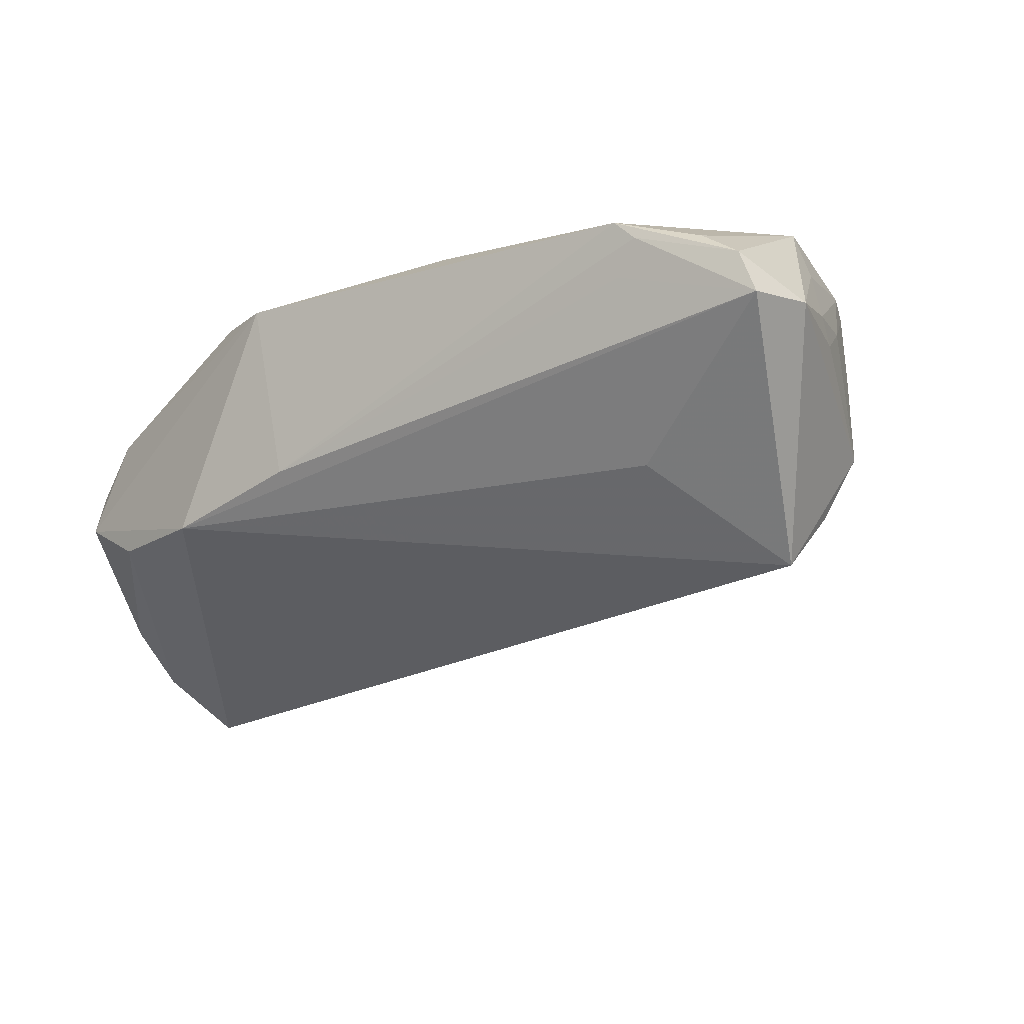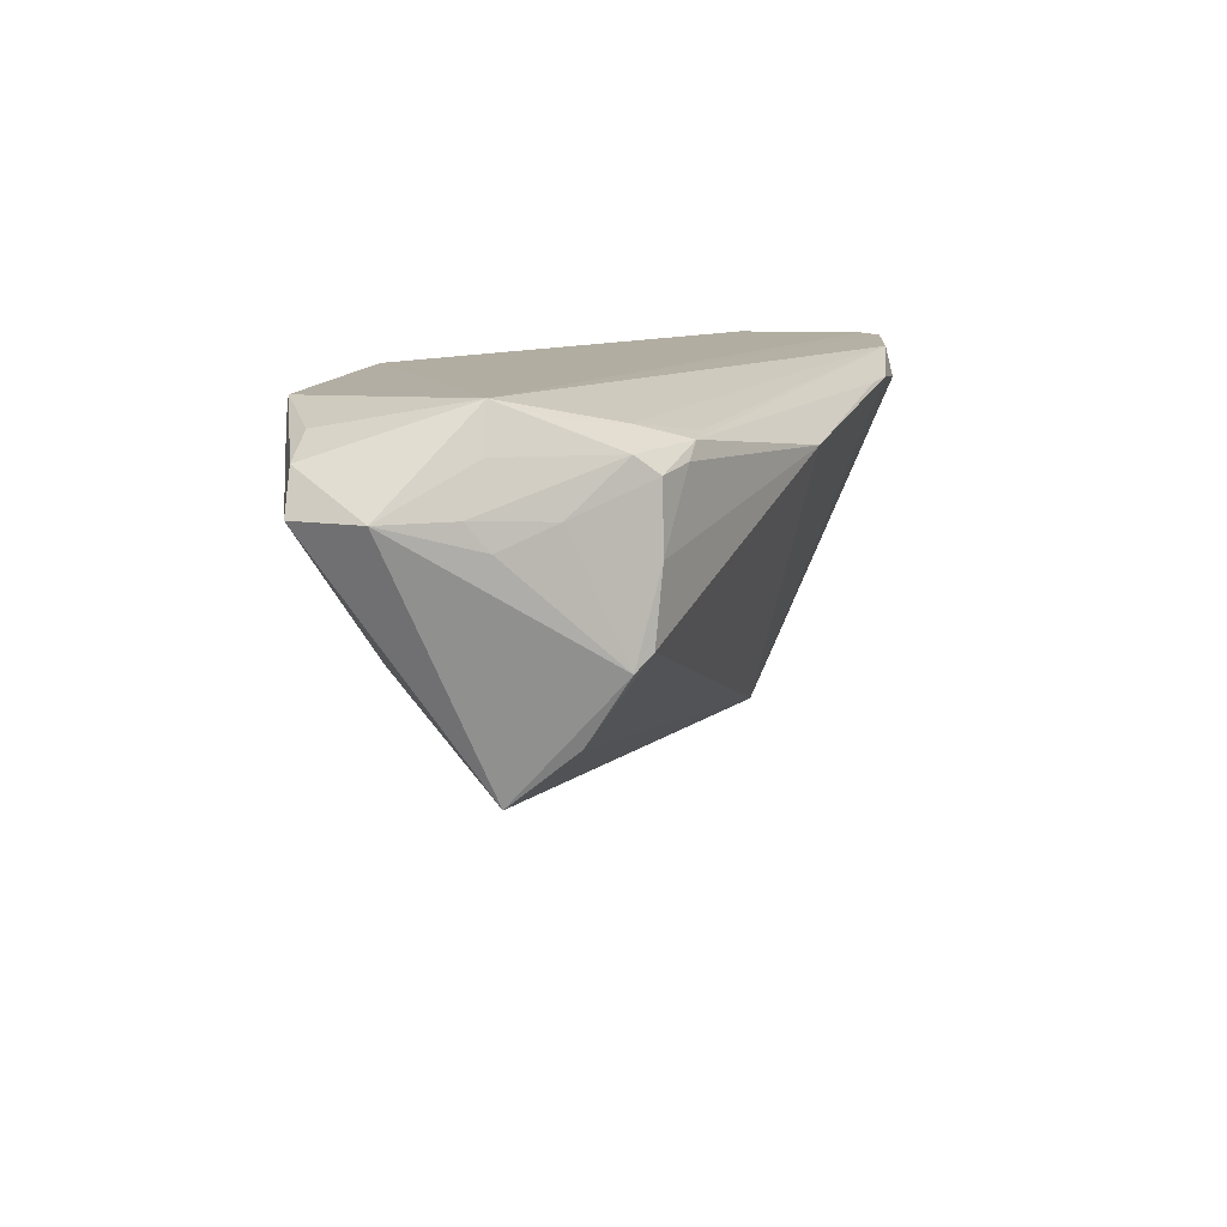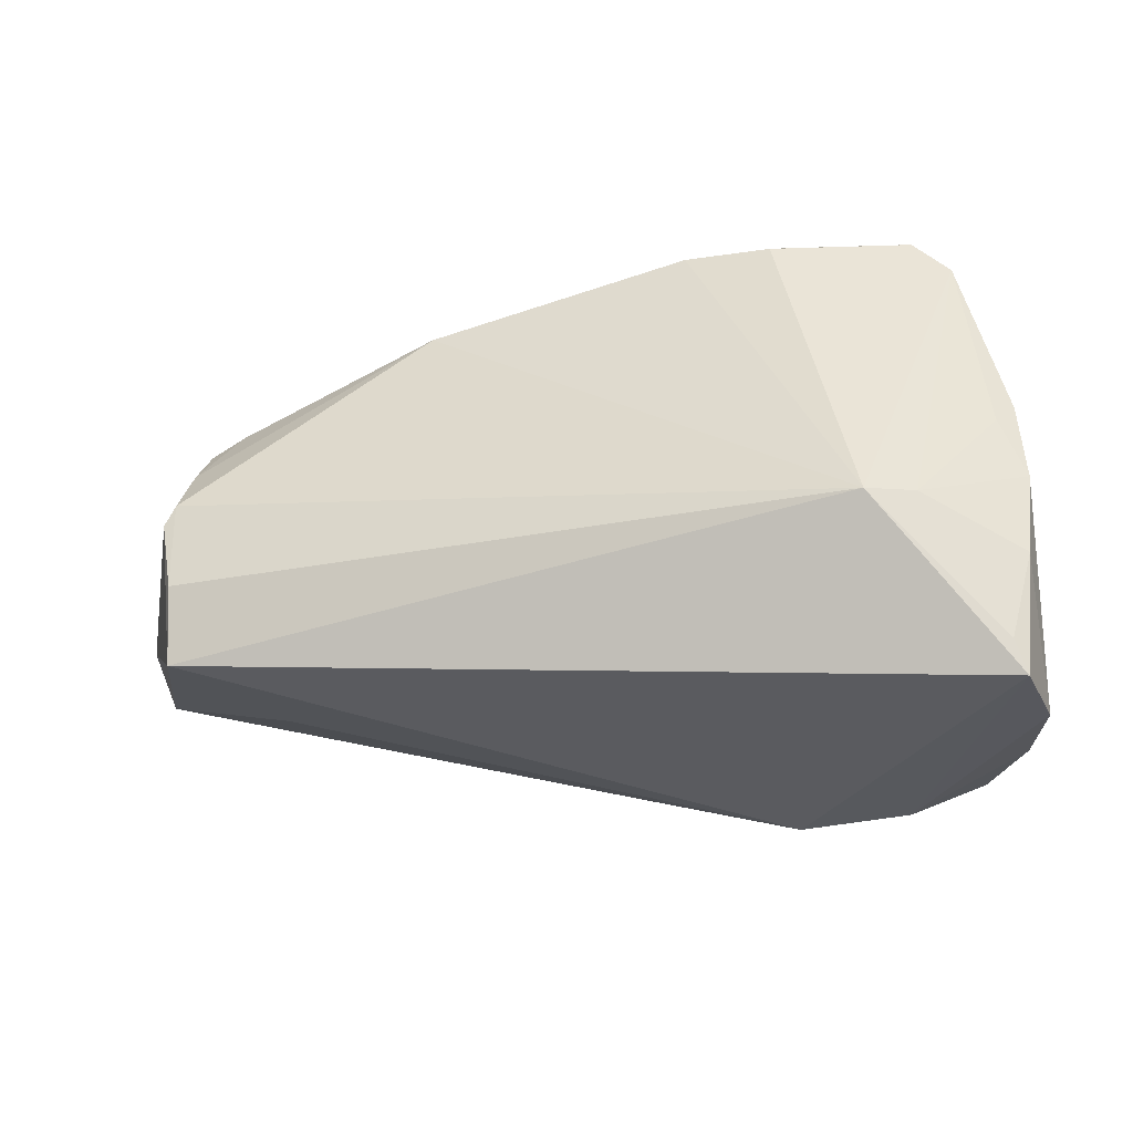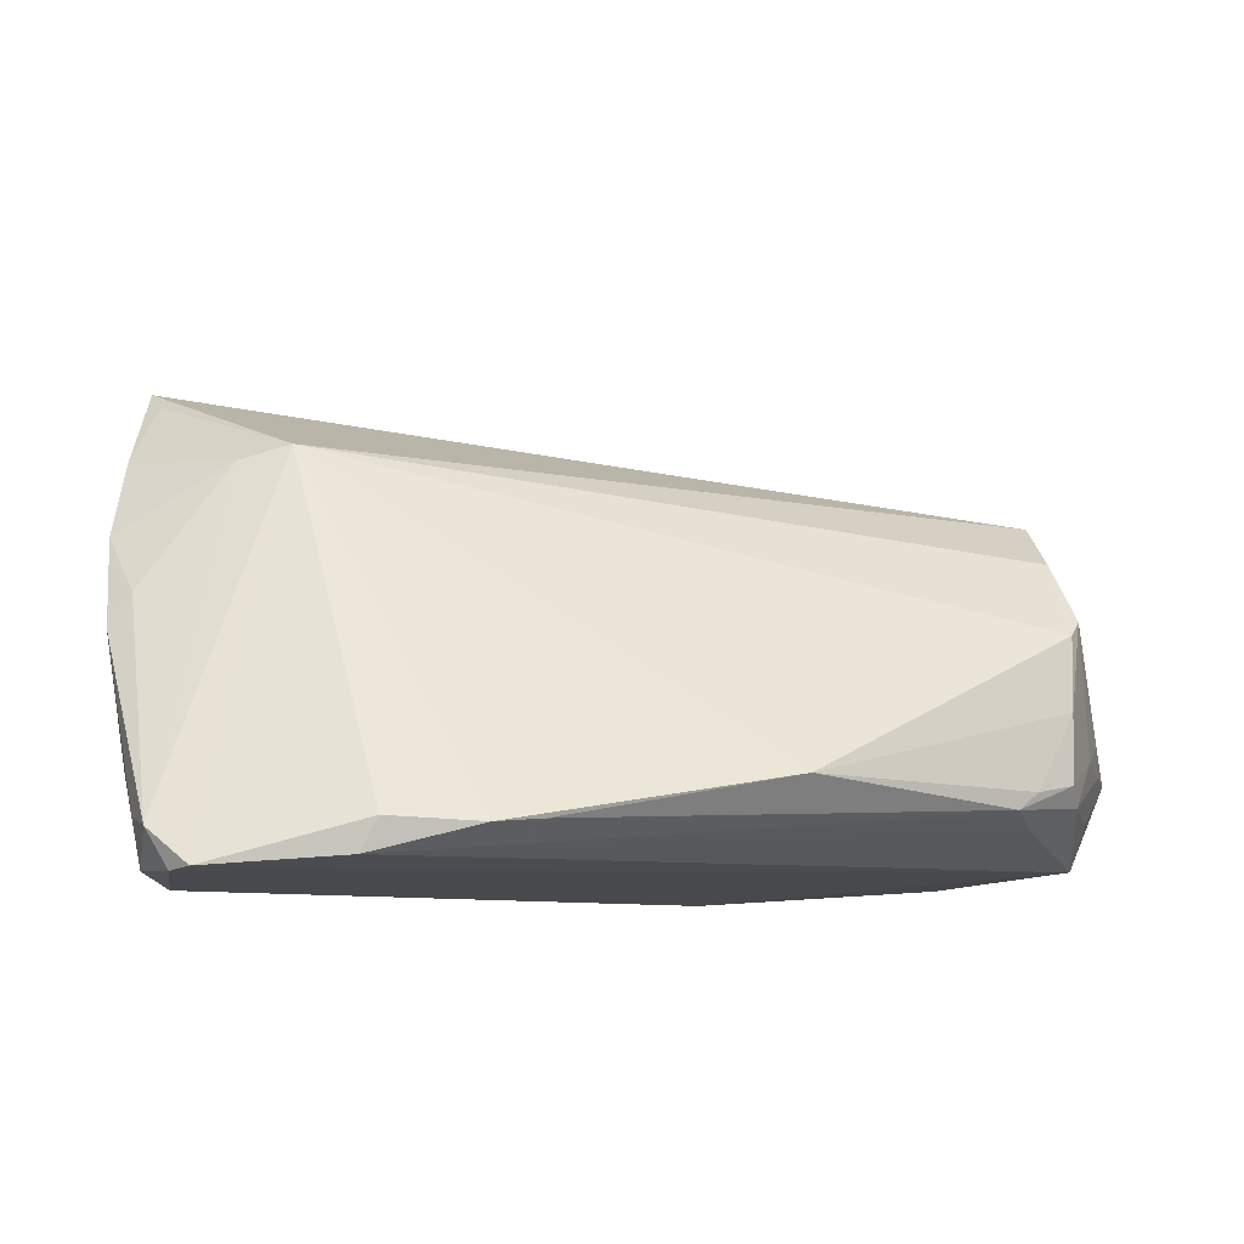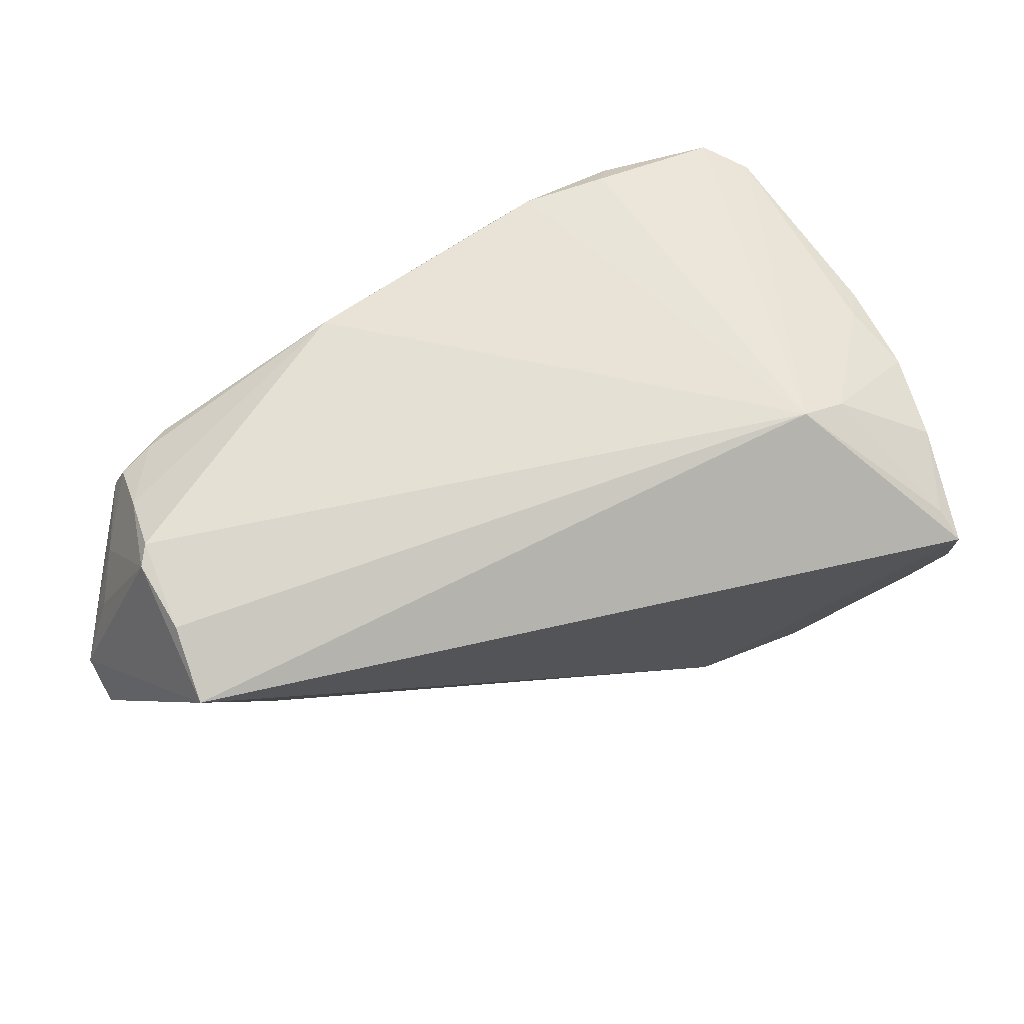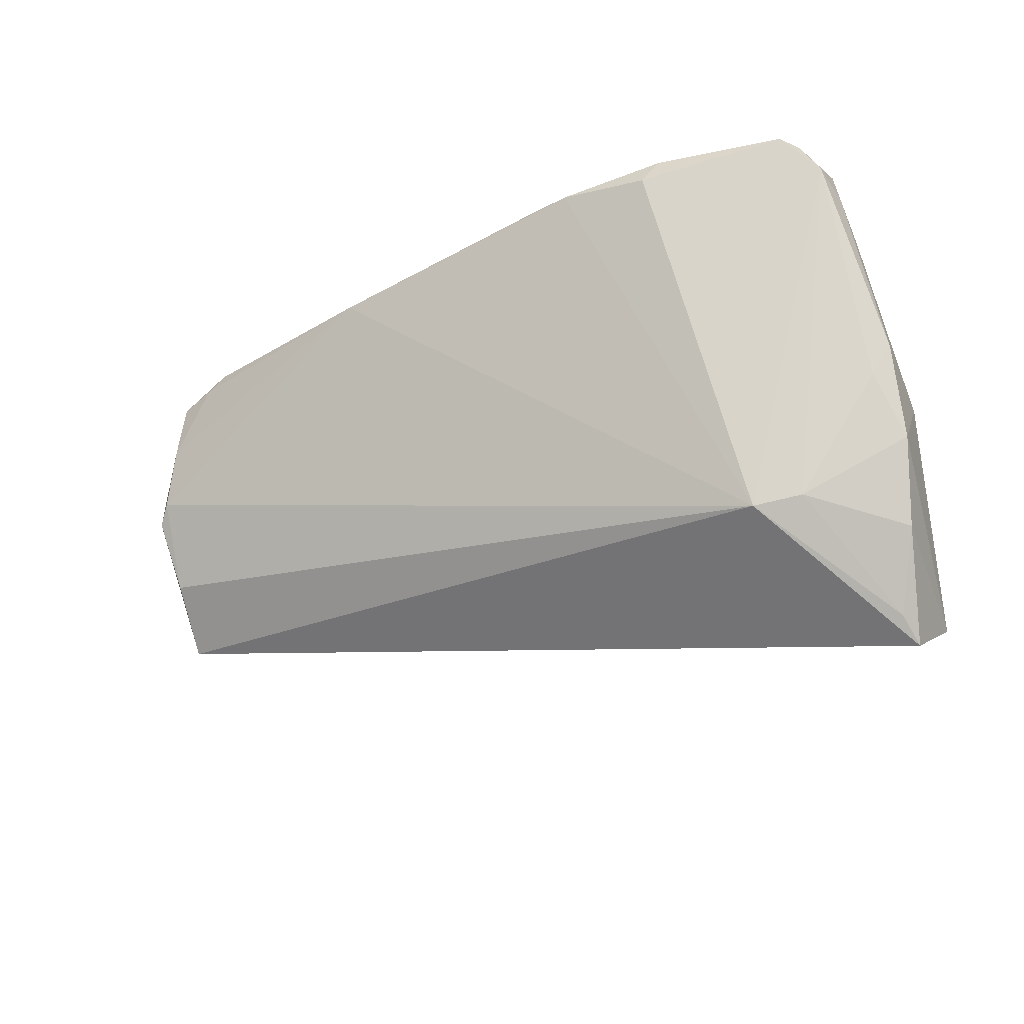
<metadata>
{"format":"obj","ext":"obj","renderer":"f3d","projection":"perspective","resolution":1024,"background":"white","views":[{"elev":-6.8,"azim":35.1,"up":"+Z"},{"elev":10.4,"azim":91.4,"up":"+Z"},{"elev":21.6,"azim":-177.4,"up":"+Y"},{"elev":77.3,"azim":-3.0,"up":"+Y"},{"elev":34.3,"azim":156.4,"up":"+Y"},{"elev":-37.7,"azim":-167.9,"up":"+Z"}]}
</metadata>
<code>
v 0.03831 -0.03032 0.02578
v -0.05435 0.008165 0.001275
v -0.05276 0.01526 -0.008403
v 0.04003 0.008803 0.02412
v 0.05275 -0.01233 0.01805
v 0.05481 -0.0206 0.01789
v -0.02625 0.03232 0.02828
v 0.03595 -0.03022 0.02149
v -0.042 0.03287 0.0286
v -0.03335 0.01663 -0.01702
v -0.05159 -0.02712 -0.001886
v -0.04943 0.002968 -0.02615
v -0.04695 0.0154 0.02869
v -0.04866 0.0262 0.0227
v -0.0529 -0.01594 0.003988
v -0.01738 -0.03232 0.02376
v 0.0177 0.02184 0.02112
v 0.04646 0.005671 0.02143
v 0.04682 -0.004123 0.02668
v -0.04999 0.02243 0.01802
v -0.04667 0.03076 0.02427
v -0.05218 0.01991 0.002479
v -0.02733 -0.02654 0.02353
v 0.04731 -0.001672 -0.004343
v 0.03566 -0.03048 0.02788
v 0.04715 0.005797 0.01361
v 0.04666 -0.009322 -0.01044
v -0.0291 -0.03307 -0.003396
v 0.0365 0.009335 0.02464
v 0.05043 -0.02814 0.02293
v -0.04435 0.03068 0.02872
v -0.04922 -0.02358 0.01004
v -0.00859 0.0295 0.02541
v 0.03445 -0.02173 0.0009979
v -0.04234 -0.02961 -0.00537
v 0.007374 -0.02502 0.02872
v -0.04804 0.02524 0.02791
v 0.05276 -0.02843 0.01806
v 0.04719 0.002928 0.0235
v -0.04963 0.01961 -0.001326
v -0.05399 -0.01568 -0.01545
v 0.04793 0.005018 0.005149
v 0.04915 0.00309 0.003263
v 0.05022 -0.003338 0.01767
v -0.03939 0.01595 -0.01573
v 0.04234 0.008172 0.02227
v -0.05244 -0.02438 0.003078
v -0.01244 -0.03307 0.002694
v 0.04822 -0.01037 0.02872
v 0.04538 -0.02735 0.02561
v -0.05185 0.009721 -0.01786
v 0.04214 0.002682 0.02583
v -0.051 -0.0002886 -0.02872
v -0.01367 0.03131 0.0257
v -0.05481 -0.008057 -0.02203
v -0.02413 0.03307 0.02477
v 0.05237 -0.009676 0.01497
v 0.05045 -0.01045 0.02354
f 27 10 24
f 9 49 7
f 28 11 35
f 38 27 6
f 16 11 28
f 6 57 5
f 46 17 4
f 43 57 6
f 6 27 43
f 43 27 24
f 21 9 10
f 55 47 15
f 15 13 37
f 47 13 15
f 41 47 55
f 11 47 41
f 55 35 41
f 41 35 11
f 28 27 34
f 34 38 28
f 27 38 34
f 6 49 30
f 30 38 6
f 48 16 28
f 25 16 48
f 28 38 48
f 38 8 48
f 32 47 11
f 11 16 32
f 32 13 47
f 32 16 23
f 23 13 32
f 58 49 6
f 6 5 58
f 56 9 7
f 10 9 56
f 7 49 52
f 49 58 39
f 4 52 39
f 39 58 5
f 7 4 33
f 33 4 17
f 26 17 46
f 49 9 31
f 37 13 31
f 31 21 37
f 9 21 31
f 36 16 25
f 36 25 49
f 23 16 36
f 36 13 23
f 49 31 36
f 36 31 13
f 1 8 38
f 1 30 25
f 38 30 1
f 25 48 1
f 1 48 8
f 49 25 50
f 50 30 49
f 25 30 50
f 54 17 10
f 10 56 54
f 54 33 17
f 54 56 7
f 7 33 54
f 29 4 7
f 7 52 29
f 29 52 4
f 19 52 49
f 49 39 19
f 19 39 52
f 44 5 57
f 44 39 5
f 57 43 44
f 17 26 42
f 42 26 43
f 10 17 42
f 24 10 42
f 42 43 24
f 37 21 14
f 21 22 14
f 2 15 37
f 55 15 2
f 10 27 53
f 53 35 55
f 28 35 53
f 53 27 28
f 40 22 21
f 39 44 18
f 18 26 46
f 43 26 18
f 18 44 43
f 46 4 18
f 4 39 18
f 20 14 22
f 22 2 20
f 37 14 20
f 20 2 37
f 45 21 10
f 45 40 21
f 51 53 55
f 22 40 3
f 3 2 22
f 40 45 3
f 45 51 3
f 55 2 3
f 3 51 55
f 53 51 12
f 12 51 45
f 10 53 12
f 12 45 10

</code>
